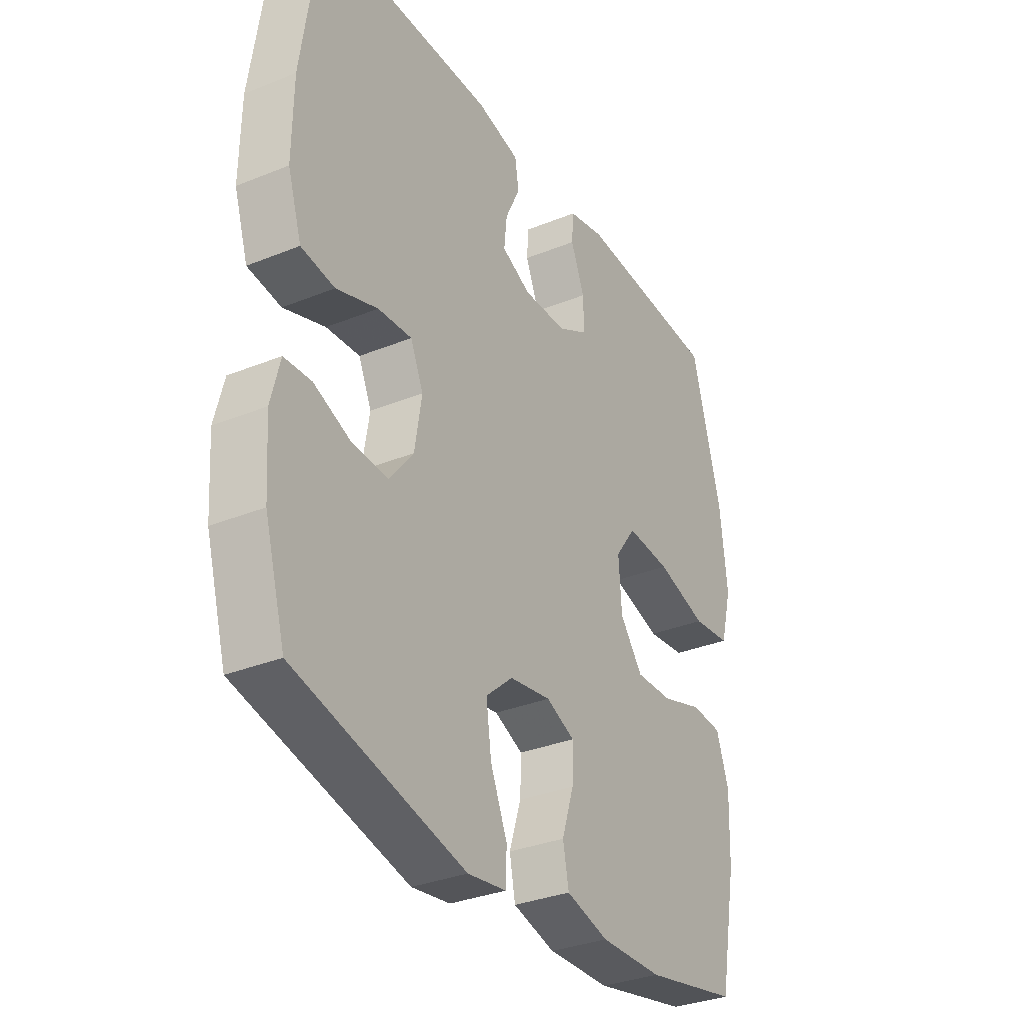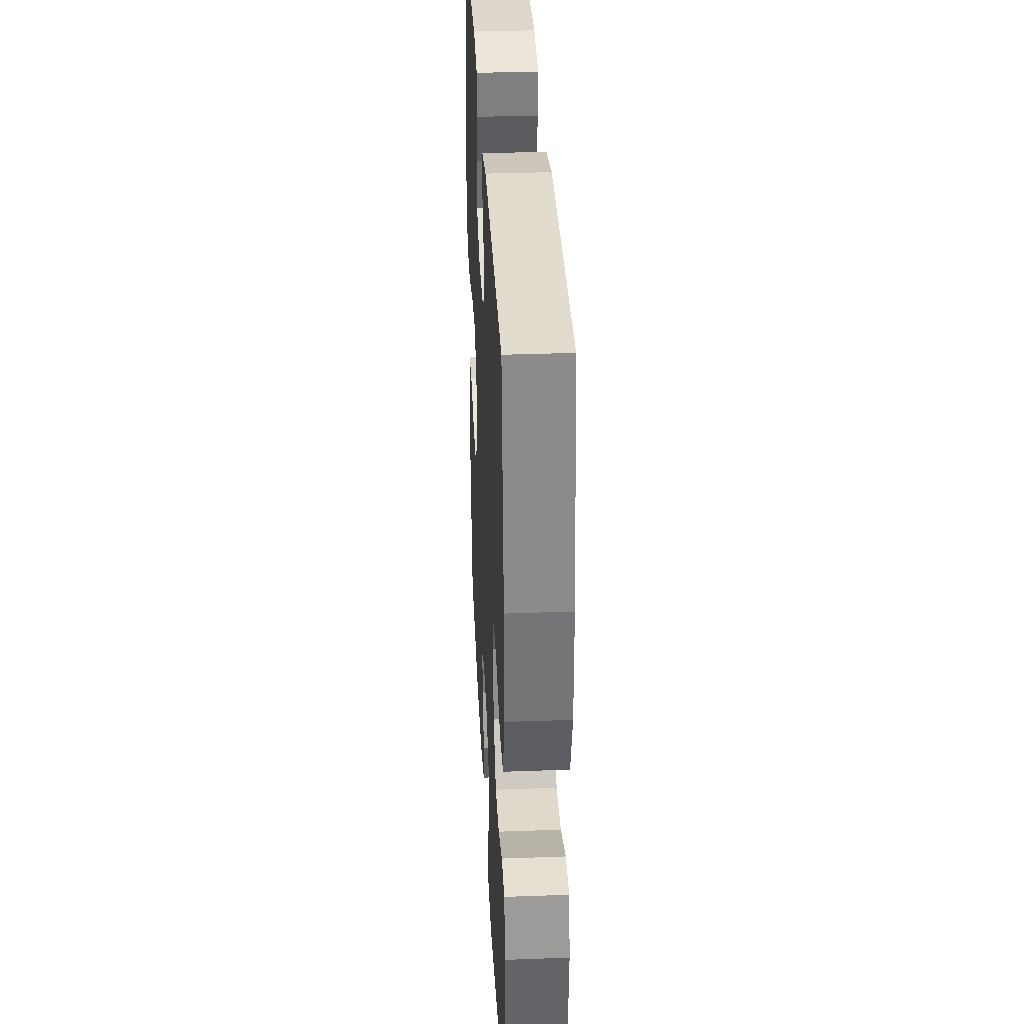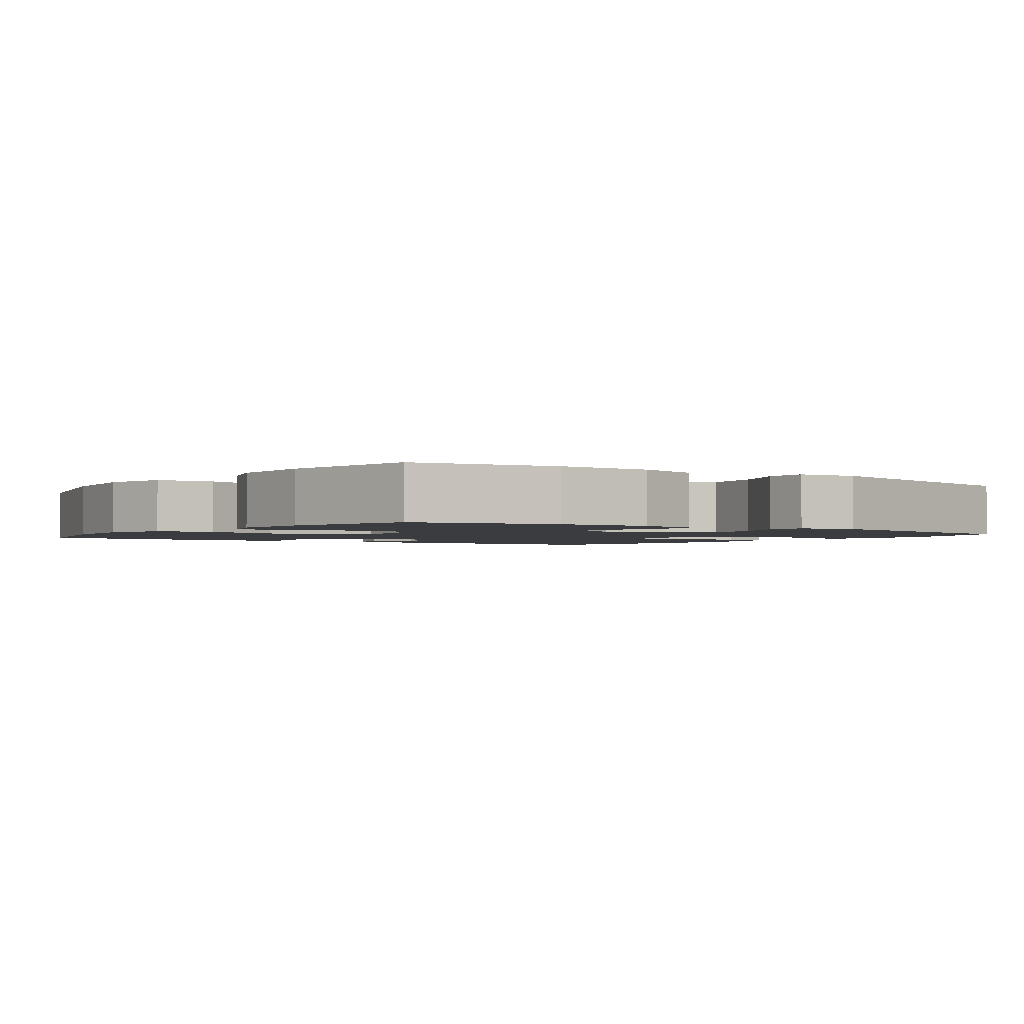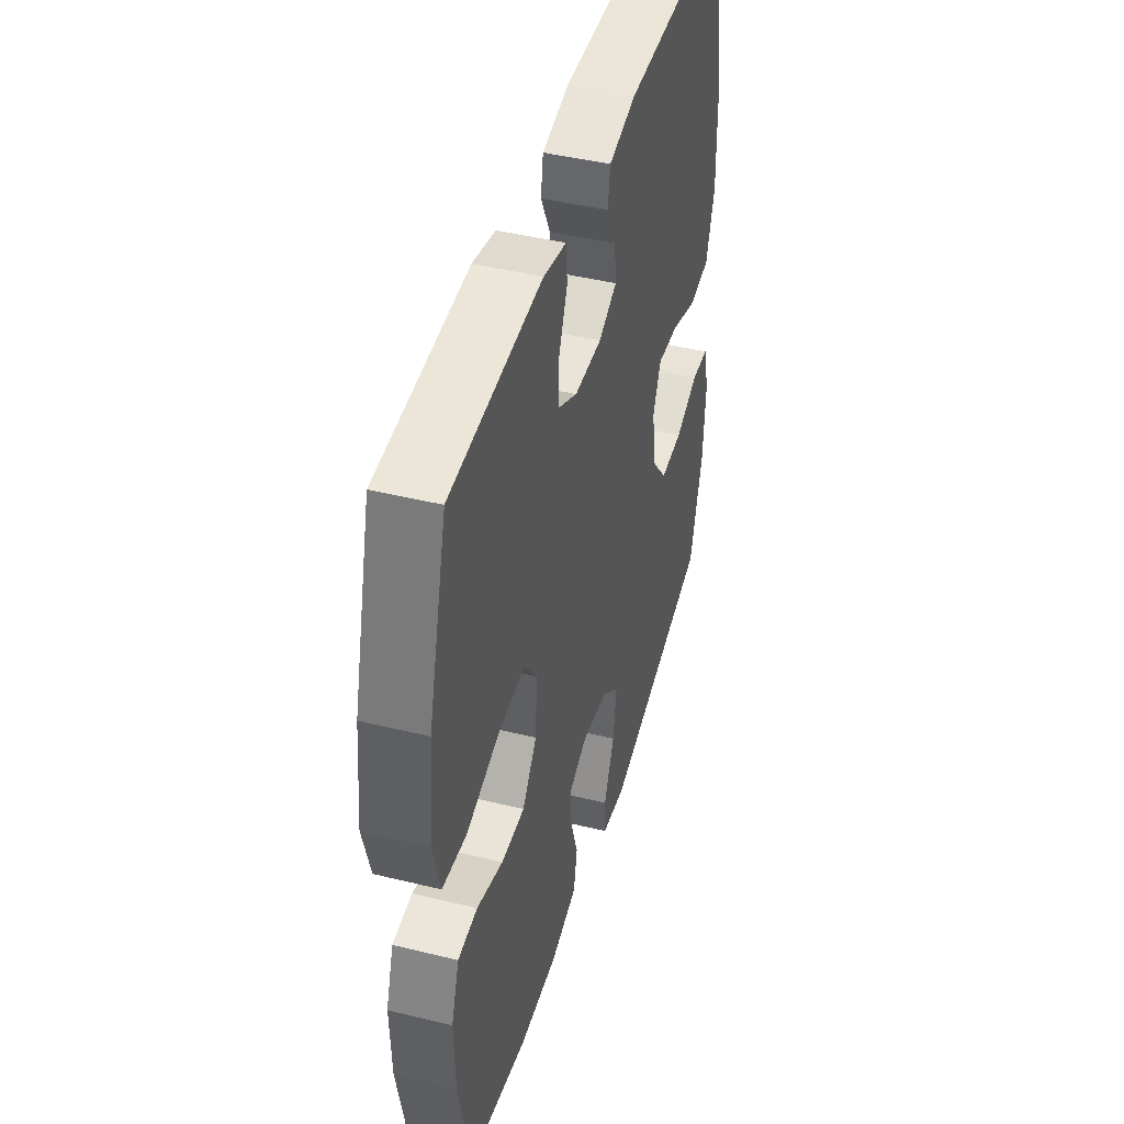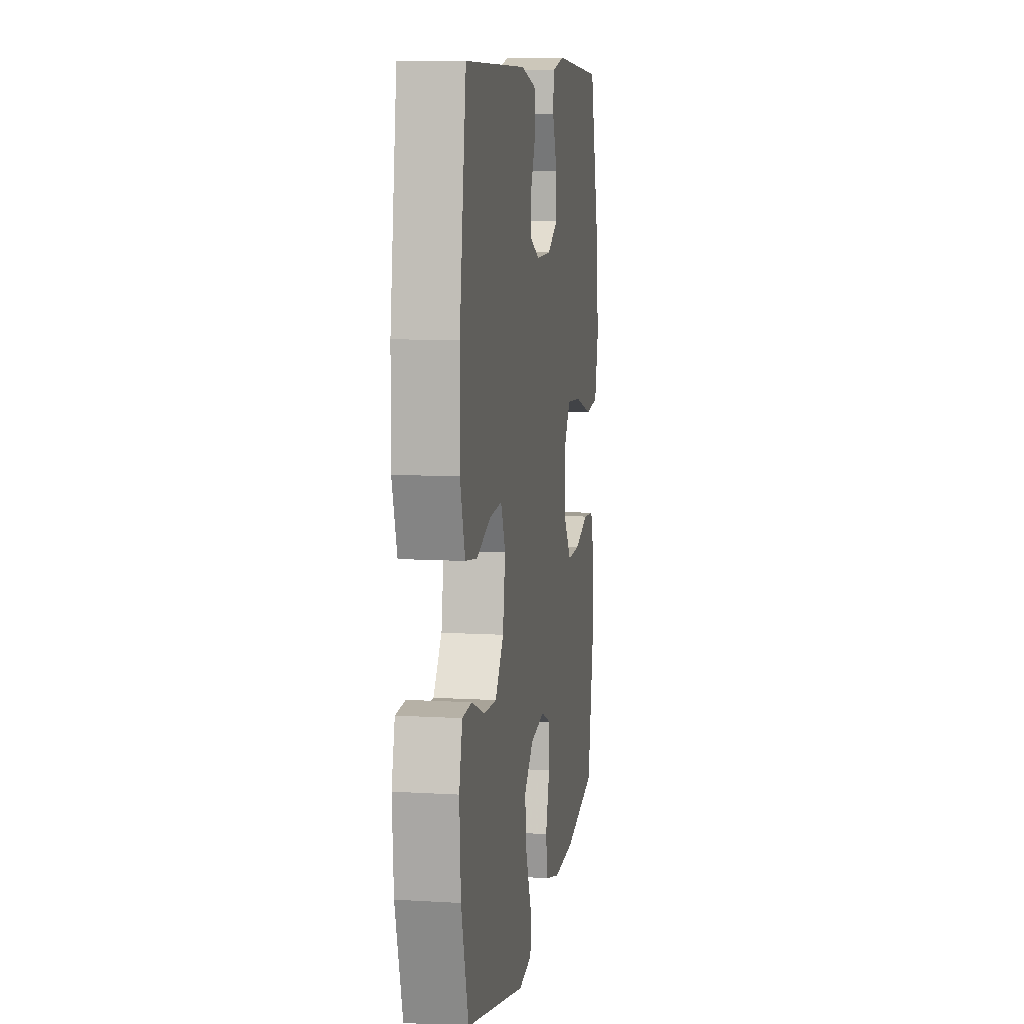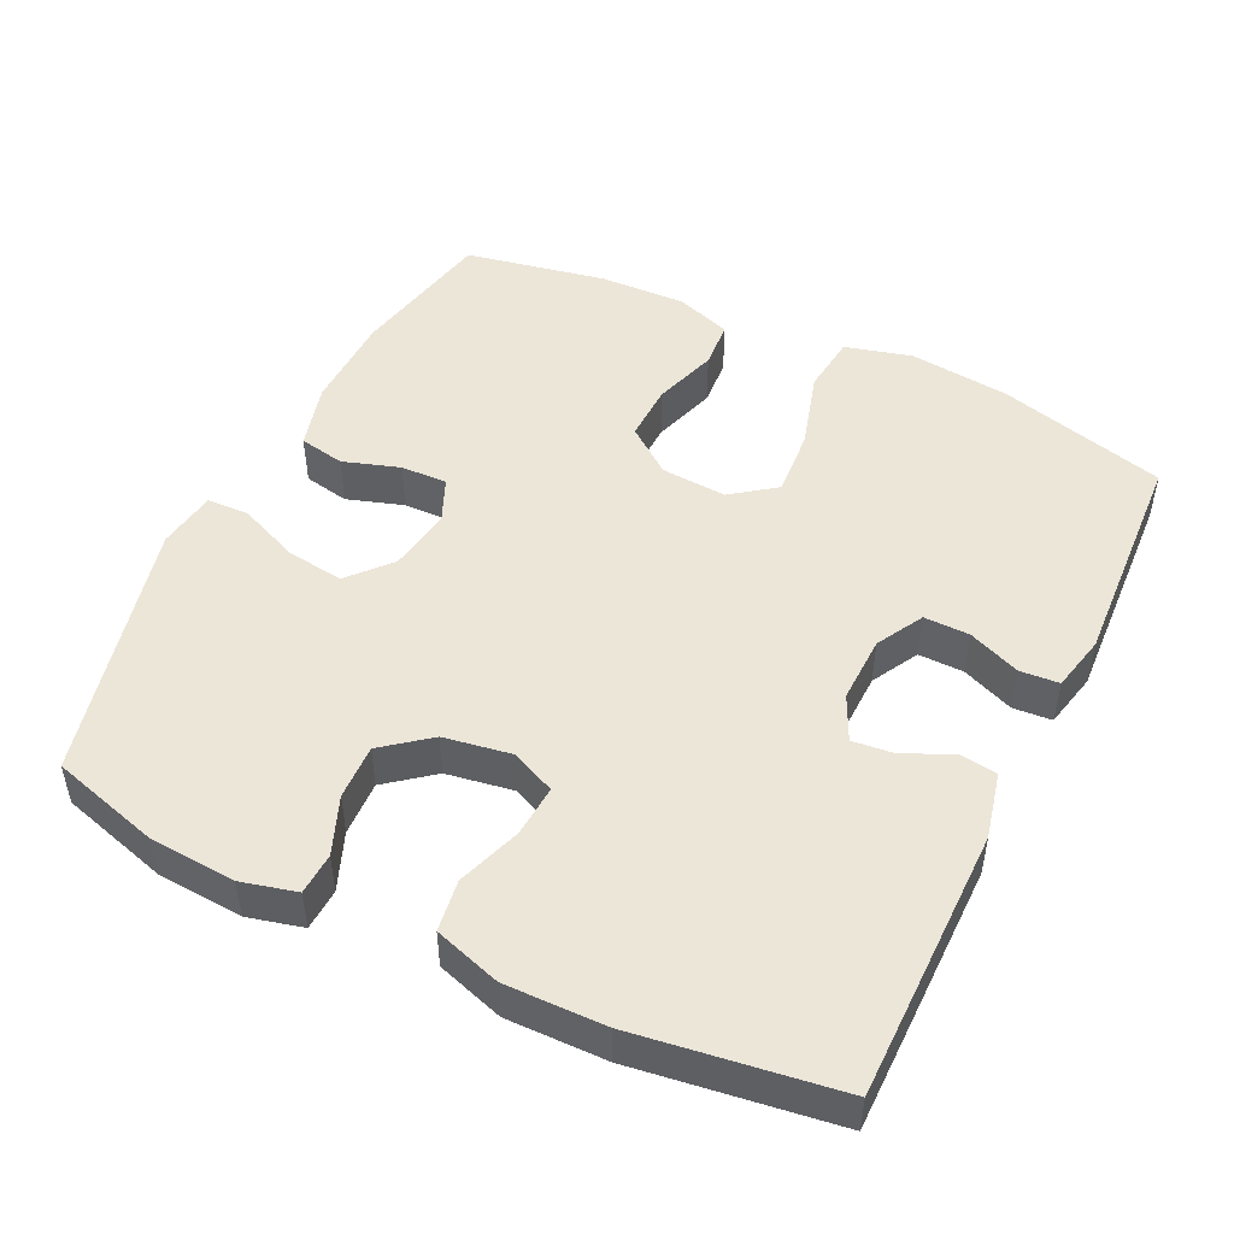
<metadata>
{"format":"obj","ext":"obj","renderer":"f3d","projection":"perspective","resolution":1024,"background":"white","views":[{"elev":-32.7,"azim":-60.6,"up":"+Z"},{"elev":34.7,"azim":-92.8,"up":"+Z"},{"elev":-2.0,"azim":144.5,"up":"+Y"},{"elev":44.3,"azim":106.0,"up":"+Z"},{"elev":9.2,"azim":-81.0,"up":"+Z"},{"elev":48.8,"azim":-64.2,"up":"+Y"}]}
</metadata>
<code>
v 0.5 0.07 0.5
v 0.562 0.07 0.271
v 0.577 0.07 0.134
v 0.553 0.07 0.043
v 0.473 0.07 0.034
v 0.367 0.07 0.065
v 0.275 0.07 0.072
v 0.231 0.07 0.012
v 0.237 0.07 -0.077
v 0.285 0.07 -0.14
v 0.363 0.07 -0.138
v 0.45 0.07 -0.11
v 0.515 0.07 -0.115
v 0.541 0.07 -0.191
v 0.537 0.07 -0.308
v 0.5 0.07 -0.5
v 0.302 0.07 -0.541
v 0.171 0.07 -0.544
v 0.082 0.07 -0.52
v 0.07 0.07 -0.458
v 0.095 0.07 -0.381
v 0.097 0.07 -0.318
v 0.037 0.07 -0.292
v -0.05 0.07 -0.306
v -0.107 0.07 -0.356
v -0.096 0.07 -0.434
v -0.061 0.07 -0.517
v -0.063 0.07 -0.574
v -0.144 0.07 -0.586
v -0.5 0.07 -0.5
v -0.543 0.07 -0.351
v -0.551 0.07 -0.234
v -0.532 0.07 -0.159
v -0.475 0.07 -0.156
v -0.397 0.07 -0.187
v -0.322 0.07 -0.19
v -0.272 0.07 -0.127
v -0.257 0.07 -0.036
v -0.284 0.07 0.025
v -0.355 0.07 0.02
v -0.442 0.07 -0.01
v -0.512 0.07 0
v -0.541 0.07 0.091
v -0.539 0.07 0.227
v -0.5 0.07 0.5
v -0.13 0.07 0.5
v -0.04 0.07 0.479
v -0.032 0.07 0.428
v -0.063 0.07 0.363
v -0.069 0.07 0.306
v -0.008 0.07 0.277
v 0.083 0.07 0.279
v 0.147 0.07 0.314
v 0.146 0.07 0.376
v 0.117 0.07 0.447
v 0.121 0.07 0.5
v 0.197 0.07 0.517
v 0.5 0 0.5
v 0.562 0 0.271
v 0.577 0 0.134
v 0.553 0 0.043
v 0.473 0 0.034
v 0.367 0 0.065
v 0.275 0 0.072
v 0.231 0 0.012
v 0.237 0 -0.077
v 0.285 0 -0.14
v 0.363 0 -0.138
v 0.45 0 -0.11
v 0.515 0 -0.115
v 0.541 0 -0.191
v 0.537 0 -0.308
v 0.5 0 -0.5
v 0.302 0 -0.541
v 0.171 0 -0.544
v 0.082 0 -0.52
v 0.07 0 -0.458
v 0.095 0 -0.381
v 0.097 0 -0.318
v 0.037 0 -0.292
v -0.05 0 -0.306
v -0.107 0 -0.356
v -0.096 0 -0.434
v -0.061 0 -0.517
v -0.063 0 -0.574
v -0.144 0 -0.586
v -0.5 0 -0.5
v -0.543 0 -0.351
v -0.551 0 -0.234
v -0.532 0 -0.159
v -0.475 0 -0.156
v -0.397 0 -0.187
v -0.322 0 -0.19
v -0.272 0 -0.127
v -0.257 0 -0.036
v -0.284 0 0.025
v -0.355 0 0.02
v -0.442 0 -0.01
v -0.512 0 0
v -0.541 0 0.091
v -0.539 0 0.227
v -0.5 0 0.5
v -0.13 0 0.5
v -0.04 0 0.479
v -0.032 0 0.428
v -0.063 0 0.363
v -0.069 0 0.306
v -0.008 0 0.277
v 0.083 0 0.279
v 0.147 0 0.314
v 0.146 0 0.376
v 0.117 0 0.447
v 0.121 0 0.5
v 0.197 0 0.517
f 4 5 6
f 3 4 6
f 2 3 6
f 1 2 6
f 57 1 6
f 56 57 6
f 55 56 6
f 54 55 6
f 53 54 6 7
f 52 53 7 8
f 51 52 8 9
f 50 51 9
f 47 48 49
f 46 47 49
f 45 46 49
f 44 45 49
f 43 44 49
f 42 43 49
f 41 42 49
f 40 41 49
f 39 40 49 50
f 50 9 10
f 39 50 10
f 38 39 10
f 33 34 35
f 32 33 35
f 31 32 35
f 30 31 35
f 29 30 35
f 28 29 35
f 27 28 35
f 26 27 35
f 25 26 35 36
f 24 25 36 37
f 19 20 21
f 18 19 21
f 17 18 21
f 16 17 21
f 15 16 21
f 14 15 21
f 13 14 21
f 12 13 21
f 11 12 21
f 10 11 21 22
f 37 38 10
f 24 37 10
f 23 24 10
f 10 22 23
f 63 62 61
f 63 61 60
f 63 60 59
f 63 59 58
f 63 58 114
f 63 114 113
f 63 113 112
f 63 112 111
f 64 63 111 110
f 65 64 110 109
f 66 65 109 108
f 66 108 107
f 106 105 104
f 106 104 103
f 106 103 102
f 106 102 101
f 106 101 100
f 106 100 99
f 106 99 98
f 106 98 97
f 107 106 97 96
f 67 66 107
f 67 107 96
f 67 96 95
f 92 91 90
f 92 90 89
f 92 89 88
f 92 88 87
f 92 87 86
f 92 86 85
f 92 85 84
f 92 84 83
f 93 92 83 82
f 94 93 82 81
f 78 77 76
f 78 76 75
f 78 75 74
f 78 74 73
f 78 73 72
f 78 72 71
f 78 71 70
f 78 70 69
f 78 69 68
f 79 78 68 67
f 67 95 94
f 67 94 81
f 67 81 80
f 80 79 67
f 1 58 59 2
f 2 59 60 3
f 3 60 61 4
f 4 61 62 5
f 5 62 63 6
f 6 63 64 7
f 7 64 65 8
f 8 65 66 9
f 9 66 67 10
f 10 67 68 11
f 11 68 69 12
f 12 69 70 13
f 13 70 71 14
f 14 71 72 15
f 15 72 73 16
f 16 73 74 17
f 17 74 75 18
f 18 75 76 19
f 19 76 77 20
f 20 77 78 21
f 21 78 79 22
f 22 79 80 23
f 23 80 81 24
f 24 81 82 25
f 25 82 83 26
f 26 83 84 27
f 27 84 85 28
f 28 85 86 29
f 29 86 87 30
f 30 87 88 31
f 31 88 89 32
f 32 89 90 33
f 33 90 91 34
f 34 91 92 35
f 35 92 93 36
f 36 93 94 37
f 37 94 95 38
f 38 95 96 39
f 39 96 97 40
f 40 97 98 41
f 41 98 99 42
f 42 99 100 43
f 43 100 101 44
f 44 101 102 45
f 45 102 103 46
f 46 103 104 47
f 47 104 105 48
f 48 105 106 49
f 49 106 107 50
f 50 107 108 51
f 51 108 109 52
f 52 109 110 53
f 53 110 111 54
f 54 111 112 55
f 55 112 113 56
f 56 113 114 57
f 57 114 58 1

</code>
